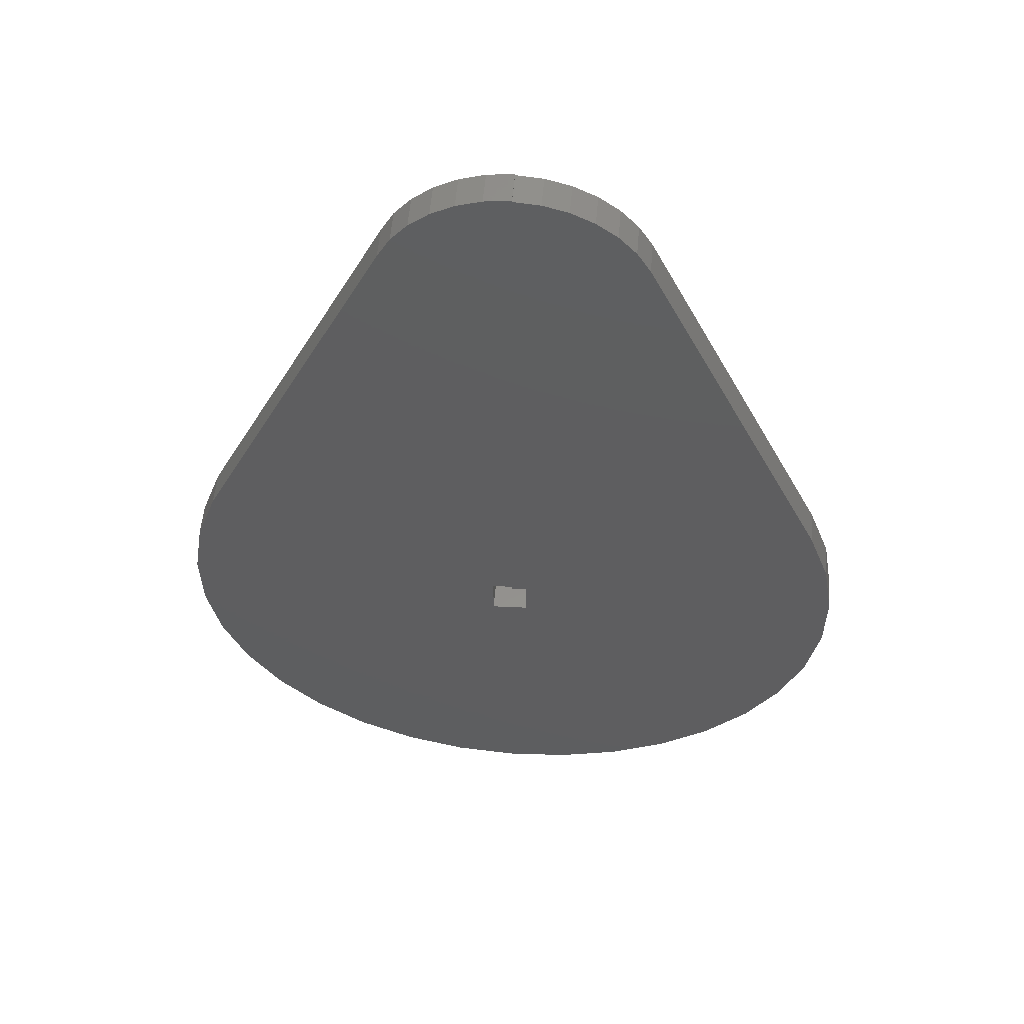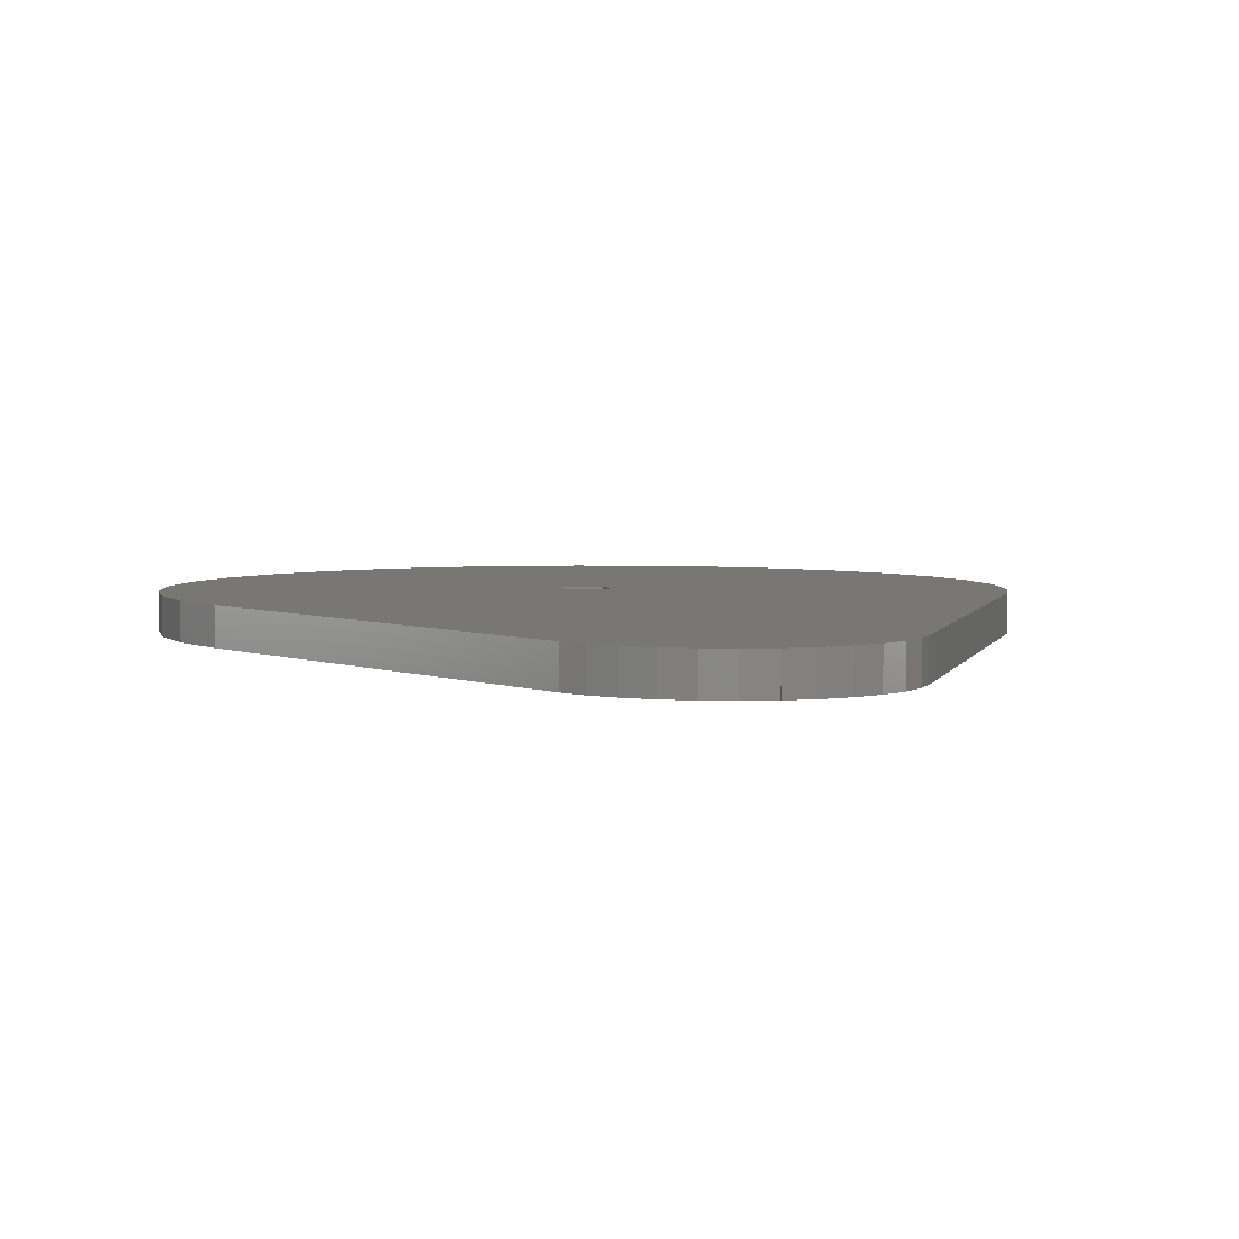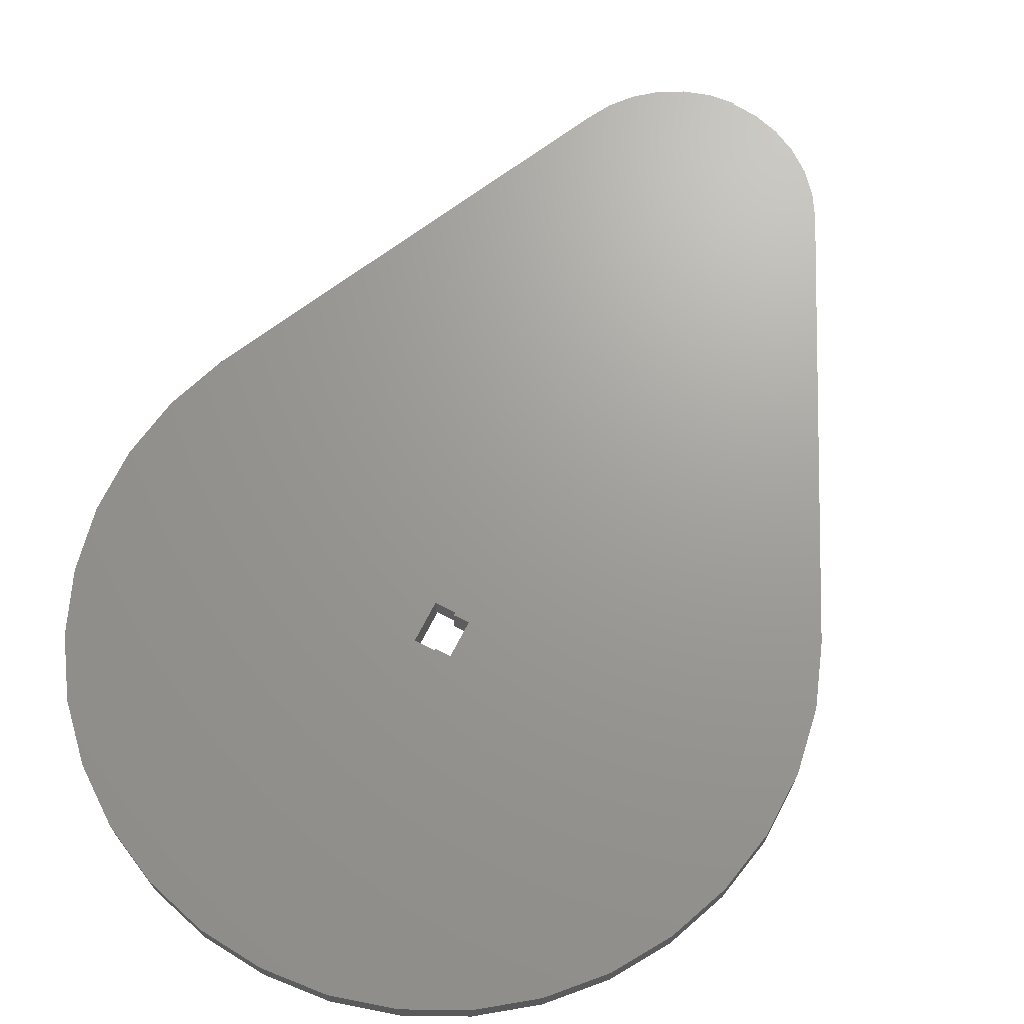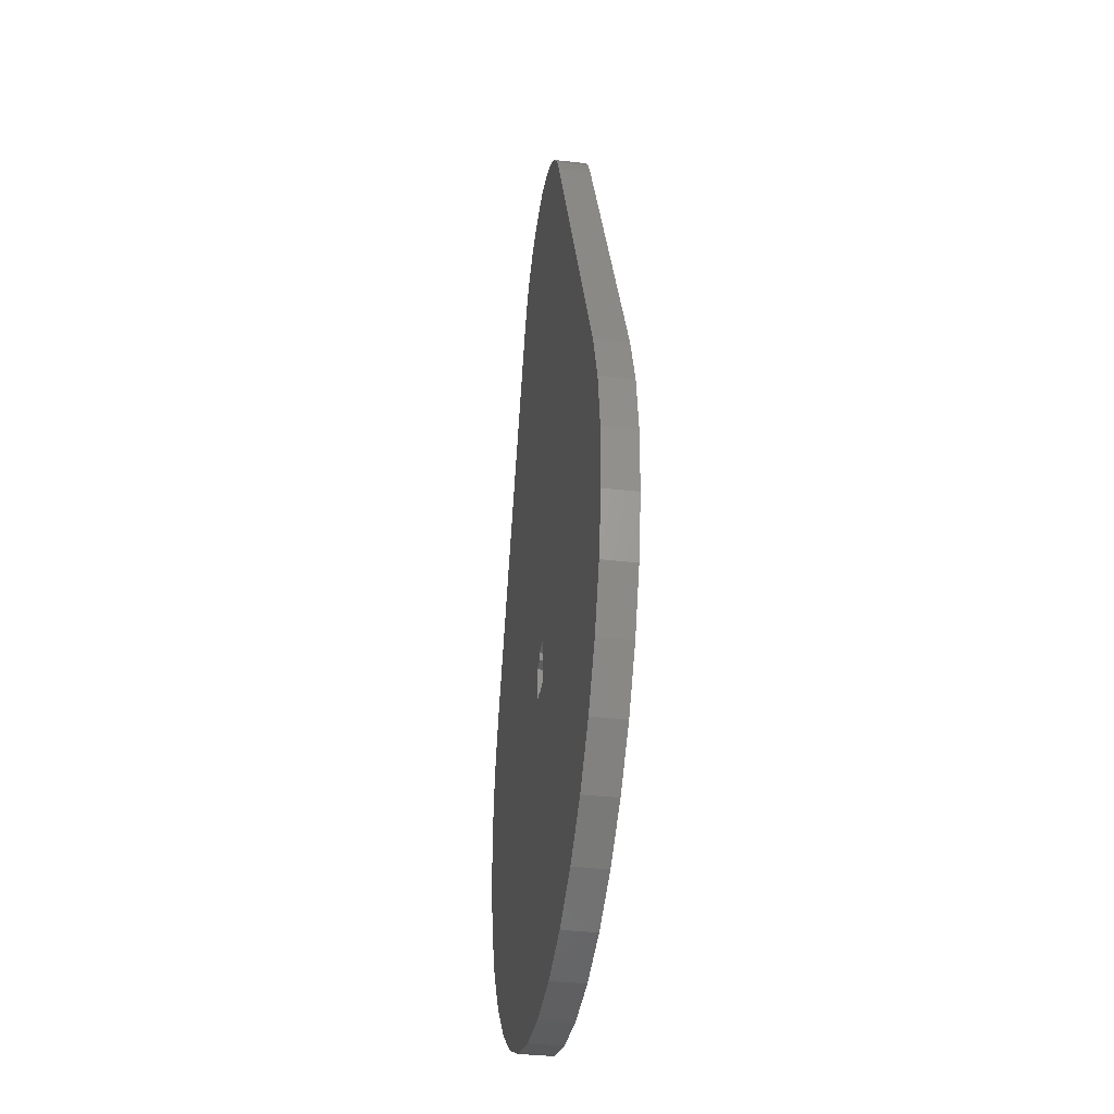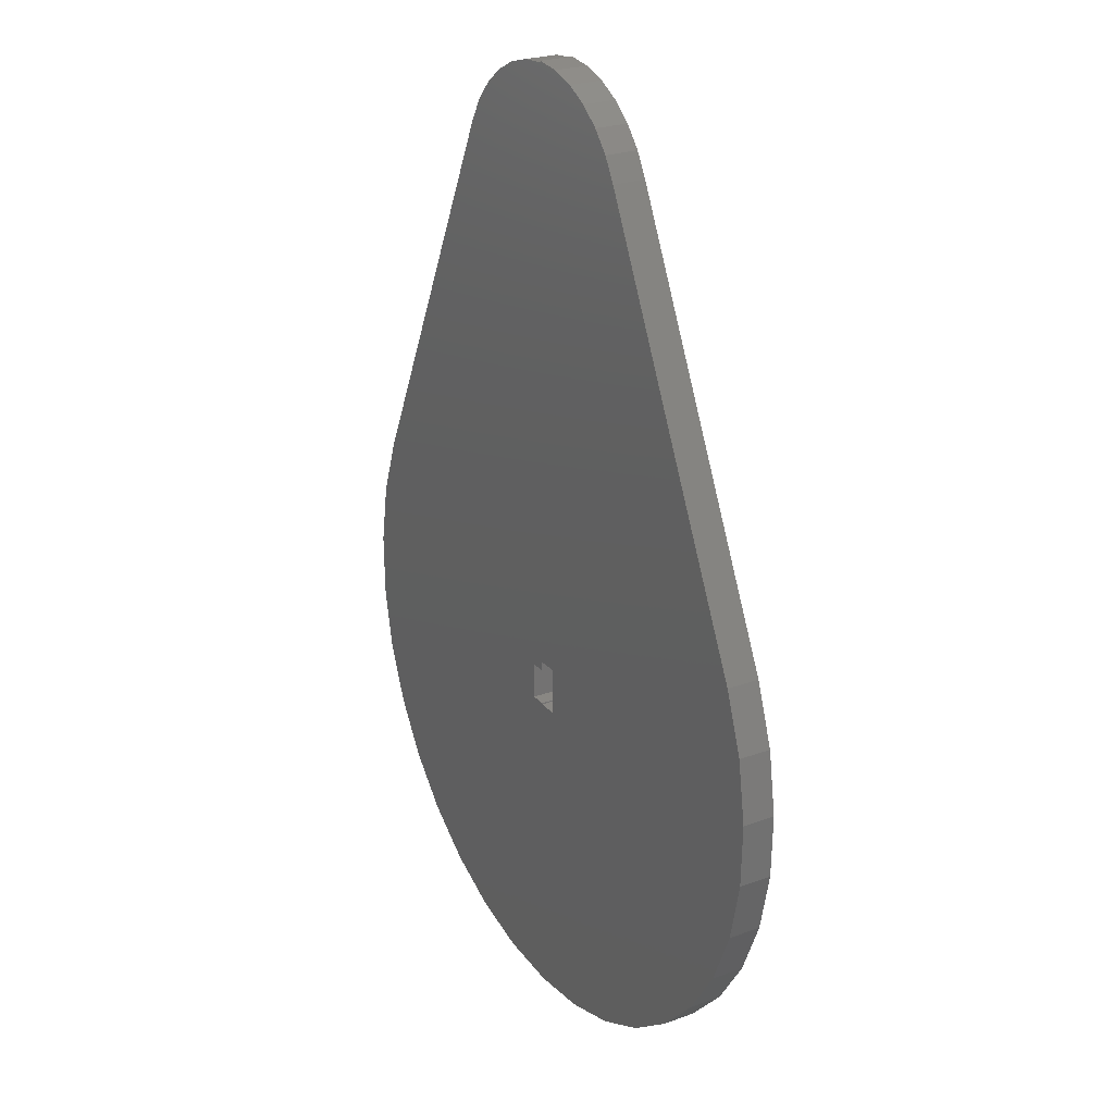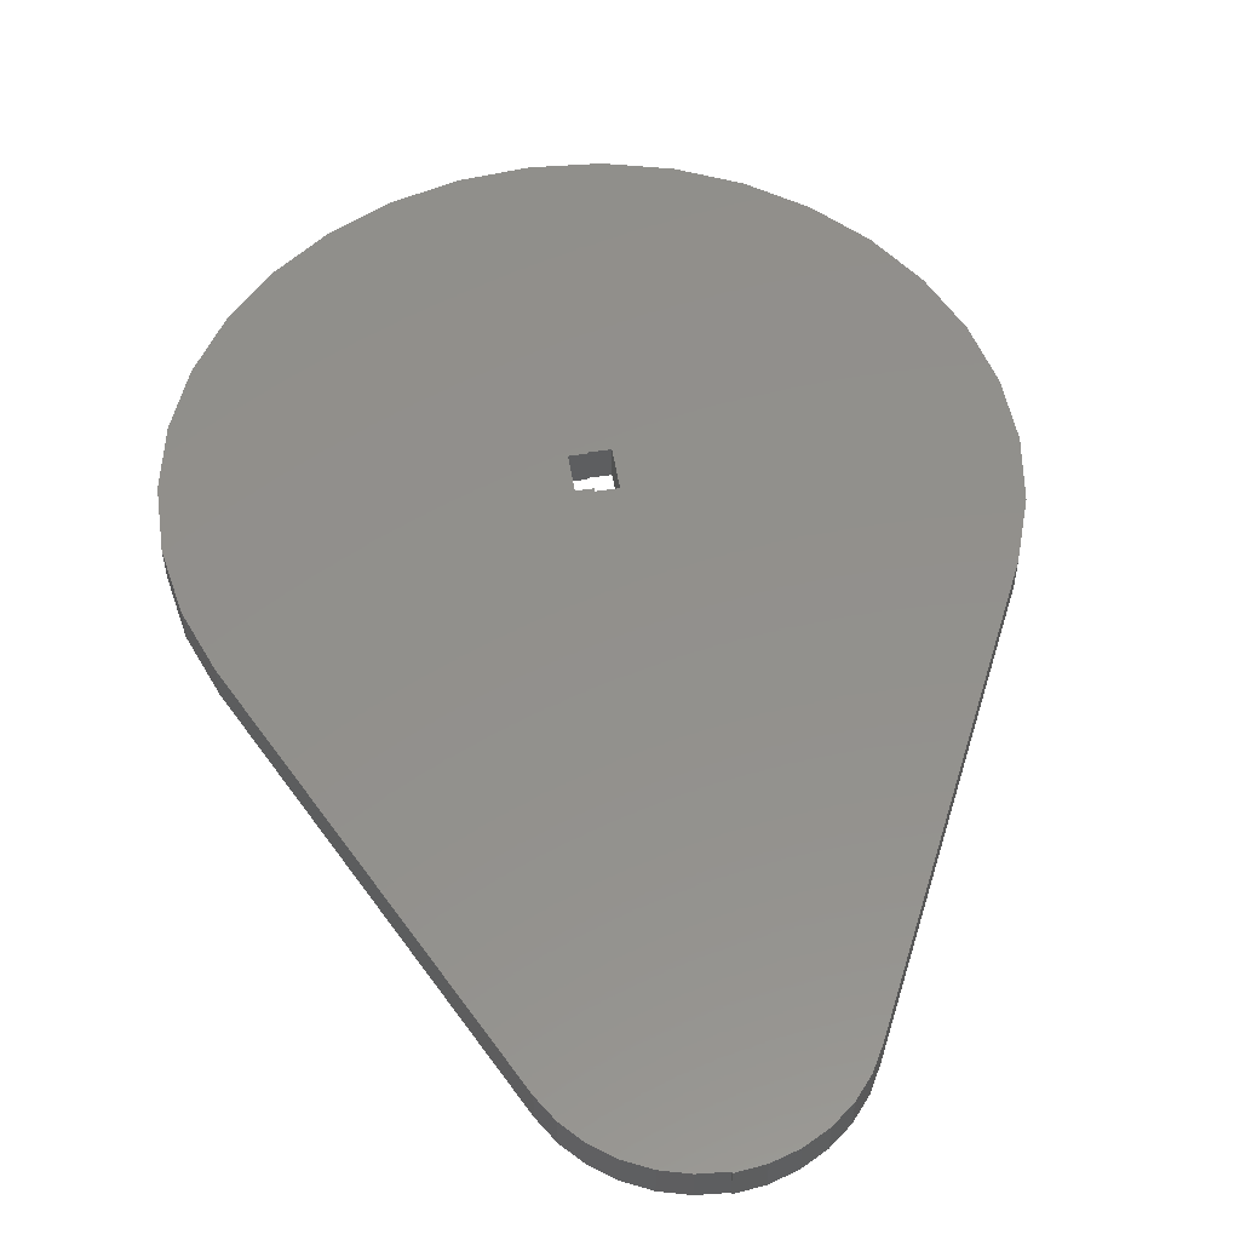
<metadata>
{"format":"stl","ext":"stl","renderer":"f3d","projection":"perspective","resolution":1024,"background":"white","views":[{"elev":54.2,"azim":-175.1,"up":"+Z"},{"elev":4.1,"azim":-12.1,"up":"+Y"},{"elev":69.1,"azim":-152.9,"up":"+Y"},{"elev":-35.9,"azim":81.4,"up":"+Z"},{"elev":25.0,"azim":59.3,"up":"+Z"},{"elev":53.4,"azim":-9.2,"up":"+Y"}]}
</metadata>
<code>
# stl→obj: 92 verts, 184 faces
v 0.02451 1.098e-17 -0.02196
v 4.316e-17 9.623e-18 -0.02196
v 0.02451 -0.03906 -0.02196
v -1.235e-17 -0.03906 -0.02196
v -0.01875 1.11e-17 0.02344
v -9.568e-18 1.214e-17 0.02344
v -0.01875 -0.03906 0.02344
v -9.568e-18 -0.03906 0.02344
v -9.346e-18 1.234e-17 0.02706
v 0.02451 1.37e-17 0.02706
v -7.611e-18 -0.03125 0.02706
v 0.02451 -0.03125 0.02706
v 5.825e-17 -0.03906 0.75
v 0.02451 -0.03906 0.03487
v 0.03082 -0.03906 0.7464
v 9.034e-17 -0.03906 0.7484
v -0.07561 -0.03906 -0.407
v -0.4128 -0.03906 -0.04239
v -0.1487 -0.03906 -0.3864
v -0.2168 -0.03906 -0.3528
v -0.2776 -0.03906 -0.3073
v -0.3292 -0.03906 -0.2516
v -0.3697 -0.03906 -0.1874
v -0.3979 -0.03906 -0.1168
v 0.4153 -0.03906 -0.04769
v 0.4171 -0.03906 0.028
v 0.4052 -0.03906 0.1028
v 0.3799 -0.03906 0.1741
v 0.147 -0.03906 0.652
v 0.1318 -0.03906 0.679
v 0.1118 -0.03906 0.7027
v 0.08773 -0.03906 0.7223
v 0.06041 -0.03906 0.737
v -2.426e-16 -0.03906 -0.4141
v 0.07545 -0.03906 -0.4078
v 0.1485 -0.03906 -0.388
v 0.2167 -0.03906 -0.3551
v 0.2778 -0.03906 -0.3104
v 0.3298 -0.03906 -0.2554
v 0.3709 -0.03906 -0.1918
v 0.3997 -0.03906 -0.1218
v -6.699e-18 -0.03906 0.03487
v -0.03094 -0.03906 0.7457
v -0.06082 -0.03906 0.7372
v -0.08859 -0.03906 0.7233
v -0.1133 -0.03906 0.7044
v -0.134 -0.03906 0.6813
v -0.15 -0.03906 0.6547
v -0.375 -0.03906 0.1797
v -0.4011 -0.03906 0.1084
v -0.4139 -0.03906 0.03354
v -1.225e-17 -0.03906 -0.02031
v -0.01875 -0.03906 -0.02031
v 0.3799 3.393e-17 0.1741
v 0.4052 2.997e-17 0.1028
v 0.4171 2.582e-17 0.028
v 0.4153 2.162e-17 -0.04769
v 0.3997 1.751e-17 -0.1218
v 0.3709 1.362e-17 -0.1918
v 0.3298 1.009e-17 -0.2554
v 0.2778 7.037e-18 -0.3104
v 0.2167 4.557e-18 -0.3551
v 0.1485 2.734e-18 -0.388
v 0.07545 1.632e-18 -0.4078
v -9.104e-17 -1.269e-17 -0.4141
v -0.07561 -1.65e-17 -0.407
v -0.1487 -1.941e-17 -0.3864
v -0.2168 -2.132e-17 -0.3528
v -0.2776 -2.217e-17 -0.3073
v -0.3292 -2.194e-17 -0.2516
v -0.3697 -2.063e-17 -0.1874
v -0.3979 -1.828e-17 -0.1168
v -0.4128 -1.497e-17 -0.04239
v -0.4139 -1.082e-17 0.03354
v -0.4011 -5.956e-18 0.1084
v -0.375 -5.469e-19 0.1797
v 0.03082 6.447e-17 0.7464
v 5.825e-17 6.468e-17 0.75
v 9.034e-17 5.239e-17 0.7484
v 0.06041 6.396e-17 0.737
v 0.08773 6.314e-17 0.7223
v 0.1118 6.205e-17 0.7027
v 0.1318 6.074e-17 0.679
v 0.147 5.52e-17 0.652
v -0.15 3.733e-17 0.6547
v -0.134 3.97e-17 0.6813
v -0.1133 4.213e-17 0.7044
v -0.08859 4.455e-17 0.7233
v -0.06082 4.687e-17 0.7372
v -0.03094 4.899e-17 0.7457
v -0.01875 8.674e-18 -0.02031
v -1.225e-17 9.714e-18 -0.02031
f 1 2 3
f 3 2 4
f 5 6 7
f 7 6 8
f 9 10 11
f 11 10 12
f 13 14 15
f 13 16 14
f 17 18 19
f 19 18 20
f 20 18 21
f 21 18 22
f 22 18 23
f 23 18 24
f 14 3 25
f 14 25 26
f 14 26 27
f 14 27 28
f 14 28 29
f 14 29 30
f 14 30 31
f 14 31 32
f 14 32 33
f 14 33 15
f 34 35 3
f 34 3 4
f 34 4 18
f 34 18 17
f 3 35 36
f 3 36 37
f 3 37 38
f 3 38 39
f 3 39 40
f 3 40 41
f 3 41 25
f 42 14 16
f 42 16 43
f 42 43 44
f 42 44 45
f 42 45 46
f 42 46 47
f 42 47 48
f 42 48 49
f 42 49 50
f 42 50 51
f 18 4 52
f 18 52 53
f 18 53 7
f 51 18 7
f 51 7 8
f 51 8 42
f 10 1 12
f 12 1 3
f 12 3 14
f 8 6 9
f 8 9 11
f 8 11 42
f 54 28 55
f 55 28 27
f 55 27 56
f 56 27 26
f 56 26 57
f 57 26 25
f 57 25 58
f 58 25 41
f 58 41 59
f 59 41 40
f 59 40 60
f 60 40 39
f 60 39 61
f 61 39 38
f 61 38 62
f 62 38 37
f 62 37 63
f 63 37 36
f 63 36 64
f 64 36 35
f 64 35 65
f 65 35 34
f 65 34 66
f 66 34 17
f 66 17 67
f 67 17 19
f 67 19 68
f 68 19 20
f 68 20 69
f 69 20 21
f 69 21 70
f 70 21 22
f 70 22 71
f 71 22 23
f 71 23 72
f 72 23 24
f 72 24 73
f 73 24 18
f 73 18 74
f 74 18 51
f 74 51 75
f 75 51 50
f 75 50 76
f 76 50 49
f 42 11 14
f 14 11 12
f 77 10 78
f 10 79 78
f 67 73 66
f 68 73 67
f 69 73 68
f 70 73 69
f 71 73 70
f 72 73 71
f 10 77 80
f 10 80 81
f 10 81 82
f 10 82 83
f 10 83 84
f 10 84 54
f 10 54 55
f 10 55 56
f 10 56 57
f 10 57 1
f 5 73 74
f 5 74 9
f 5 9 6
f 65 66 73
f 65 73 2
f 65 2 1
f 65 1 64
f 1 57 58
f 1 58 59
f 1 59 60
f 1 60 61
f 1 61 62
f 1 62 63
f 1 63 64
f 9 74 75
f 9 75 76
f 9 76 85
f 9 85 86
f 9 86 87
f 9 87 88
f 9 88 89
f 9 89 90
f 9 90 79
f 9 79 10
f 73 5 91
f 73 91 92
f 73 92 2
f 78 13 77
f 77 13 15
f 77 15 80
f 80 15 33
f 80 33 81
f 81 33 32
f 81 32 82
f 82 32 31
f 82 31 83
f 83 31 30
f 83 30 84
f 84 30 29
f 28 54 29
f 29 54 84
f 13 78 16
f 16 78 79
f 4 2 52
f 52 2 92
f 85 48 86
f 86 48 47
f 86 47 87
f 87 47 46
f 87 46 88
f 88 46 45
f 88 45 89
f 89 45 44
f 89 44 90
f 90 44 43
f 90 43 79
f 79 43 16
f 48 85 49
f 49 85 76
f 53 91 7
f 7 91 5
f 92 91 52
f 52 91 53

</code>
